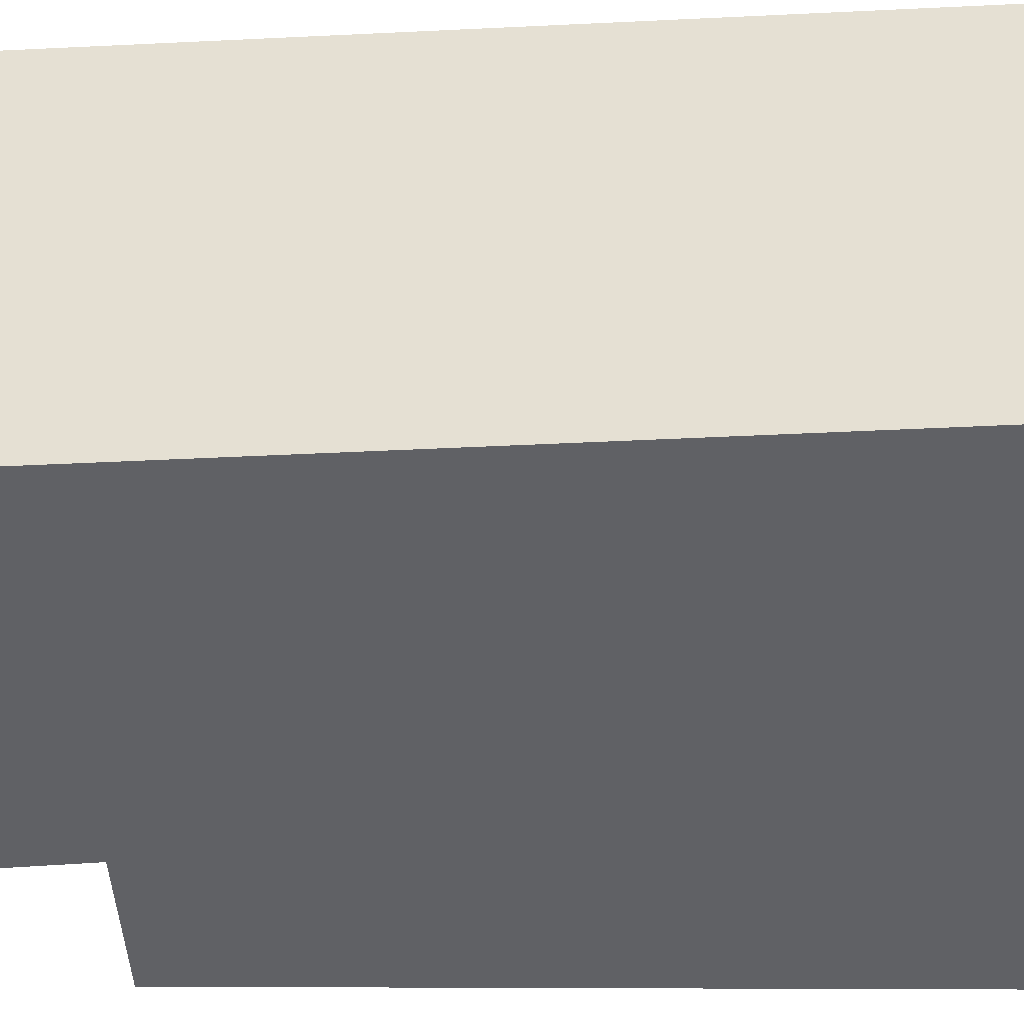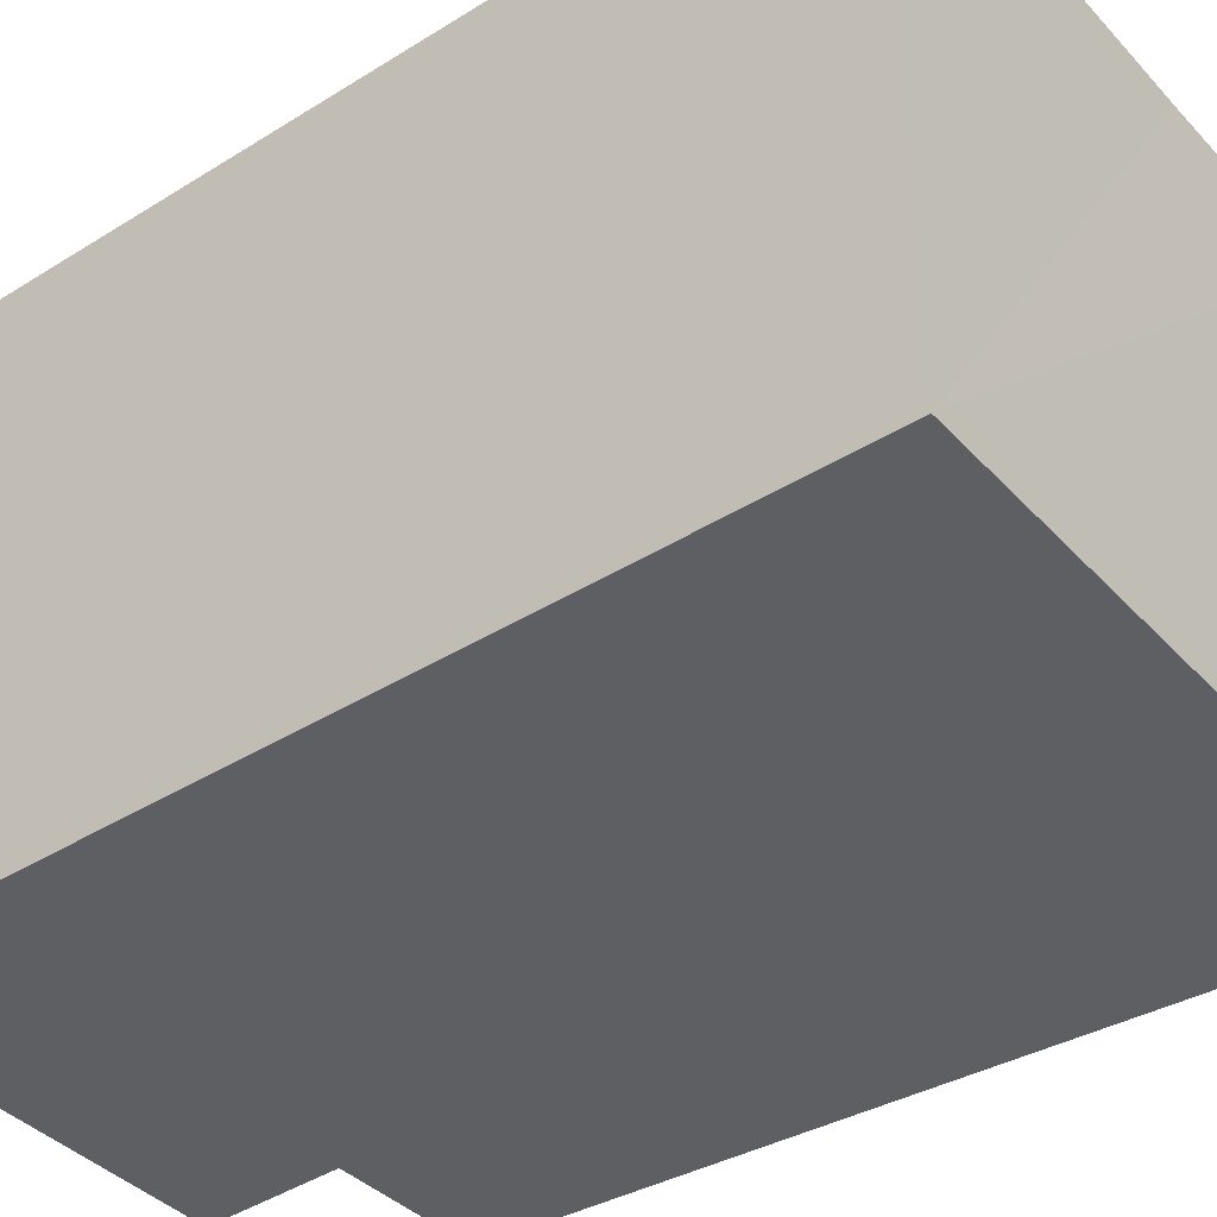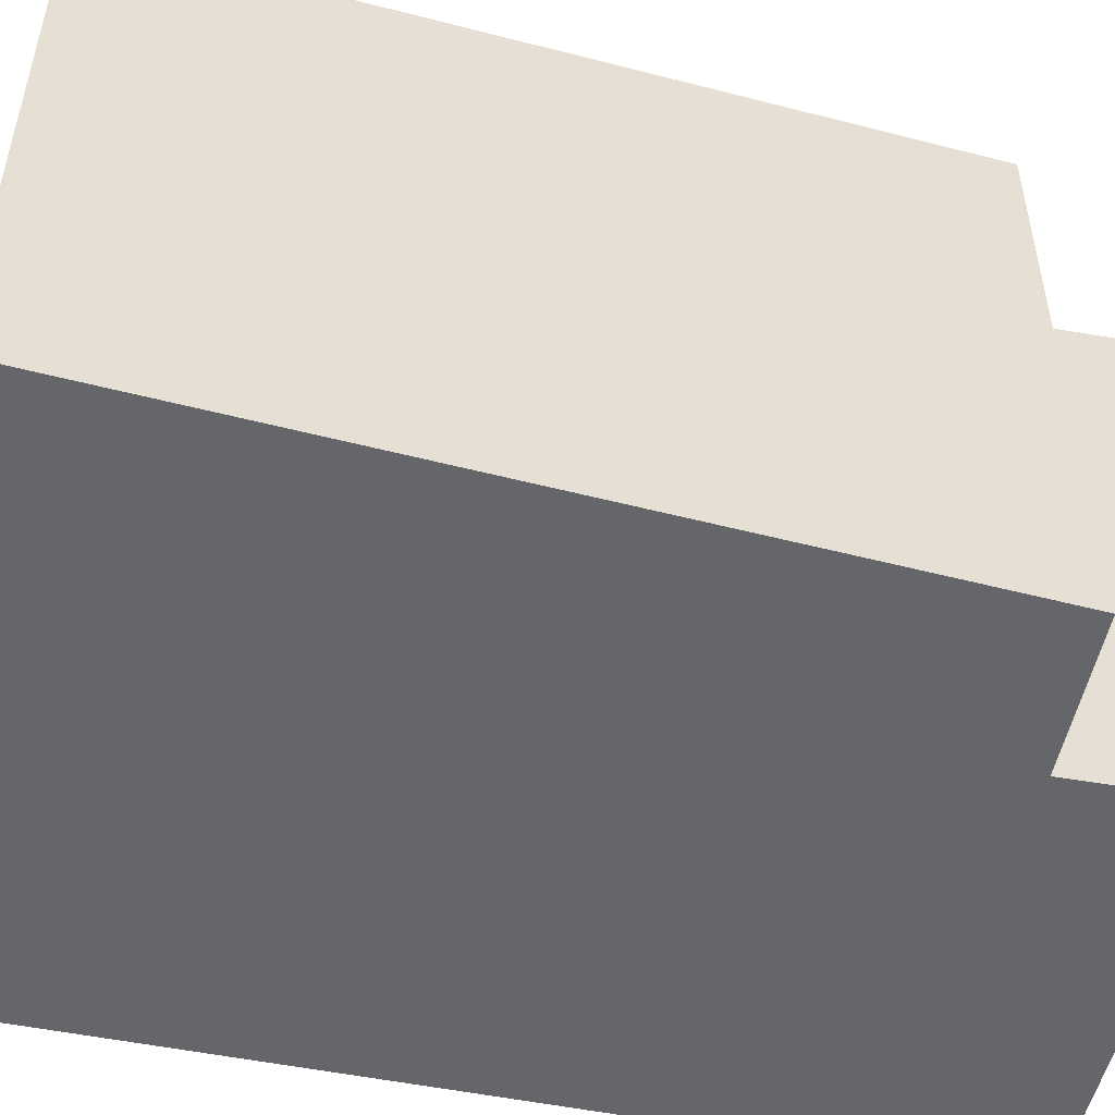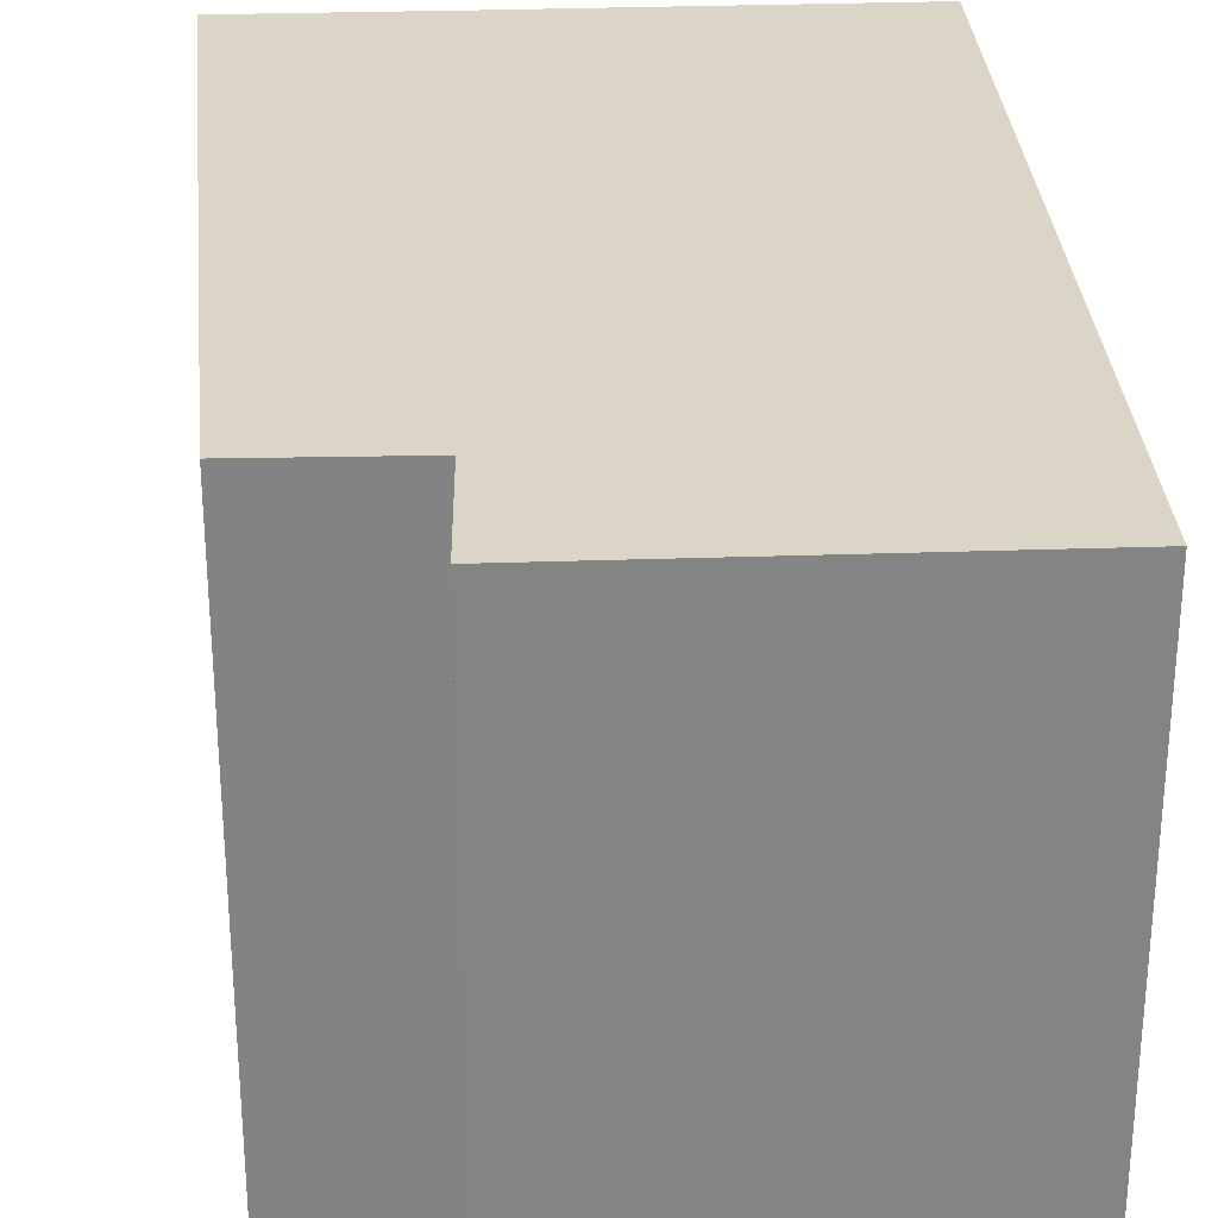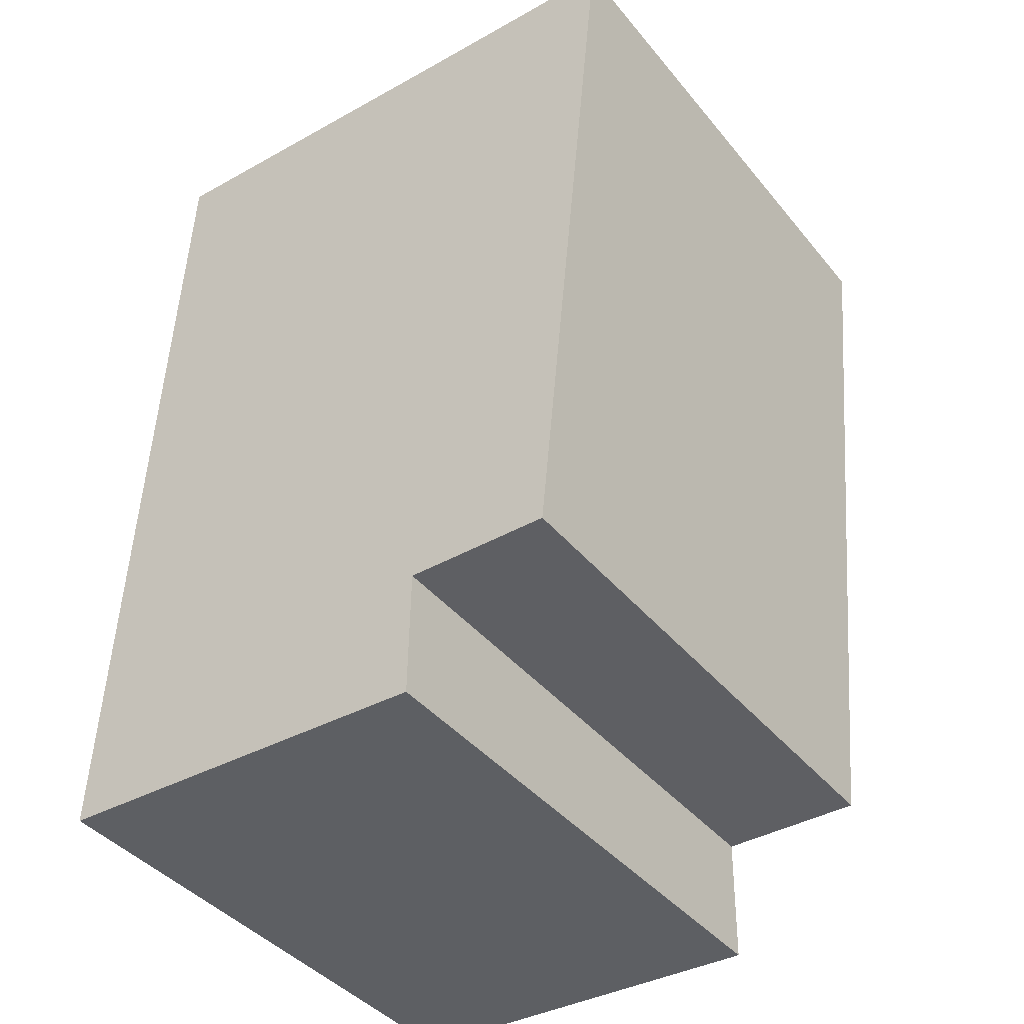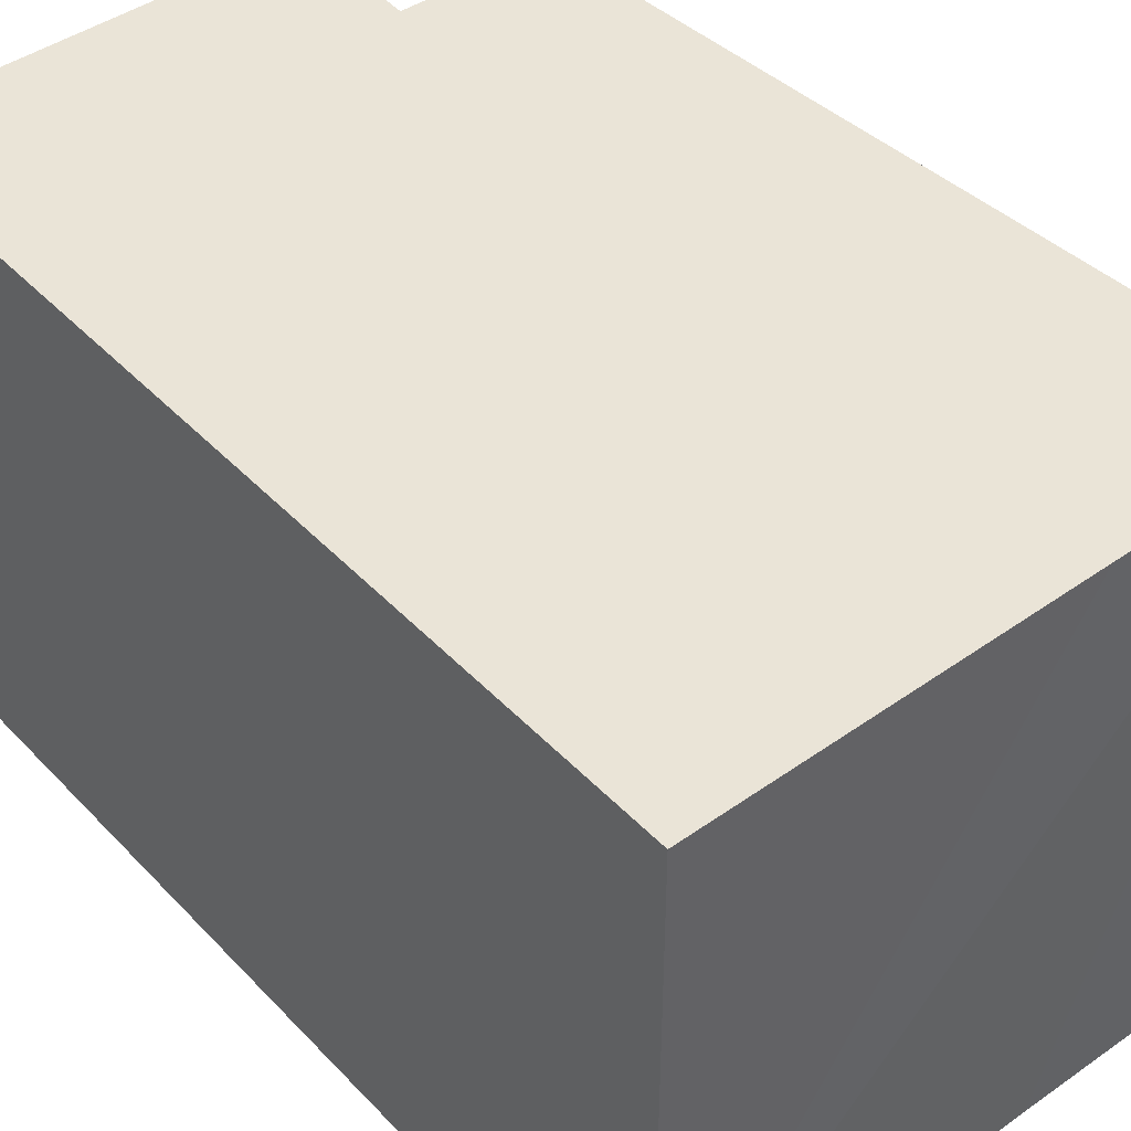
<metadata>
{"format":"obj","ext":"obj","renderer":"f3d","projection":"perspective","resolution":1024,"background":"white","views":[{"elev":-50.3,"azim":-84.5,"up":"+Y"},{"elev":-39.5,"azim":-49.6,"up":"+Y"},{"elev":-51.7,"azim":80.1,"up":"+Y"},{"elev":29.0,"azim":179.7,"up":"+Y"},{"elev":-41.4,"azim":35.7,"up":"+Z"},{"elev":43.6,"azim":-37.1,"up":"+Y"}]}
</metadata>
<code>
v  0 6.126 3.751e-16
v  4.37 6.126 1.23
v  4.351 6.126 -0.201
v  0.426 6.126 9.75
v  6.605 6.126 7.578
v  4.433 6.126 9.548
v  6.794 6.126 9.447
v  6.687 6.126 9.452
v  5.959 6.126 1.19
v  4.351 1.231e-17 -0.201
v  0 0 0
v  5.959 -7.287e-17 1.19
v  4.37 -7.532e-17 1.23
v  0.426 -5.97e-16 9.75
v  4.433 -5.846e-16 9.548
v  6.687 -5.788e-16 9.452
v  6.794 -5.785e-16 9.447
v  6.605 -4.64e-16 7.578
g defaultobject
f 1 2 3
f 2 1 4
f 2 4 5
f 5 4 6
f 5 6 7
f 7 6 8
f 5 9 2
f 10 1 3
f 1 10 11
f 12 2 9
f 2 12 13
f 11 4 1
f 4 11 14
f 14 6 4
f 6 14 8
f 8 14 15
f 8 15 7
f 7 15 16
f 7 16 17
f 17 5 7
f 5 17 9
f 9 17 12
f 12 17 18
f 13 3 2
f 3 13 10
f 10 13 11
f 11 15 14
f 15 11 16
f 16 11 17
f 17 11 18
f 18 11 13
f 18 13 12

</code>
